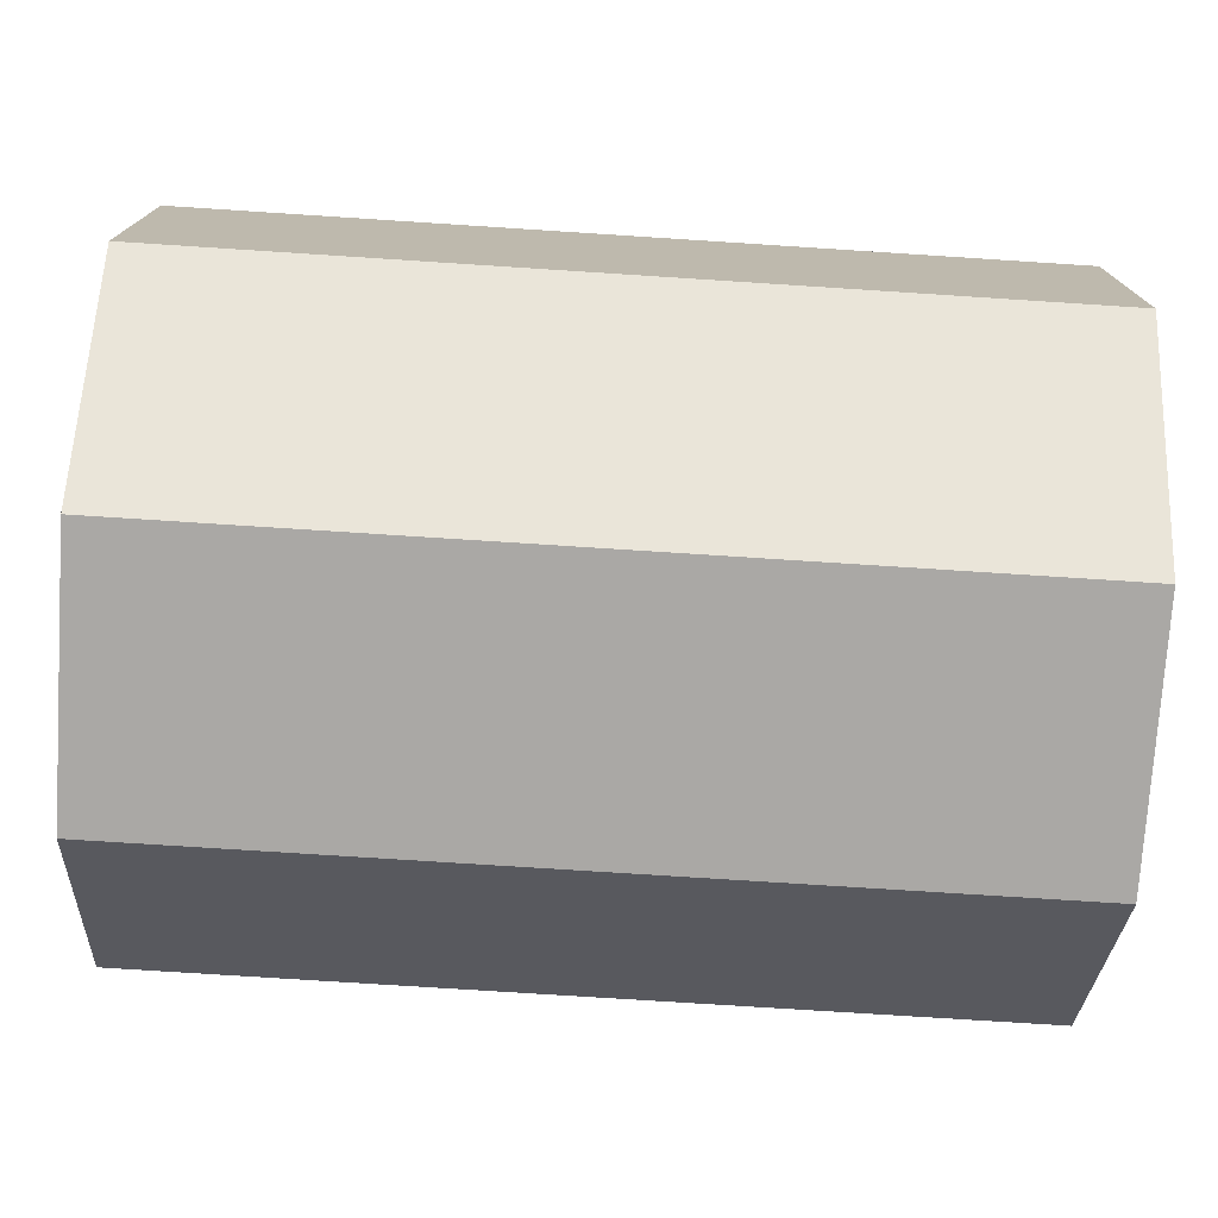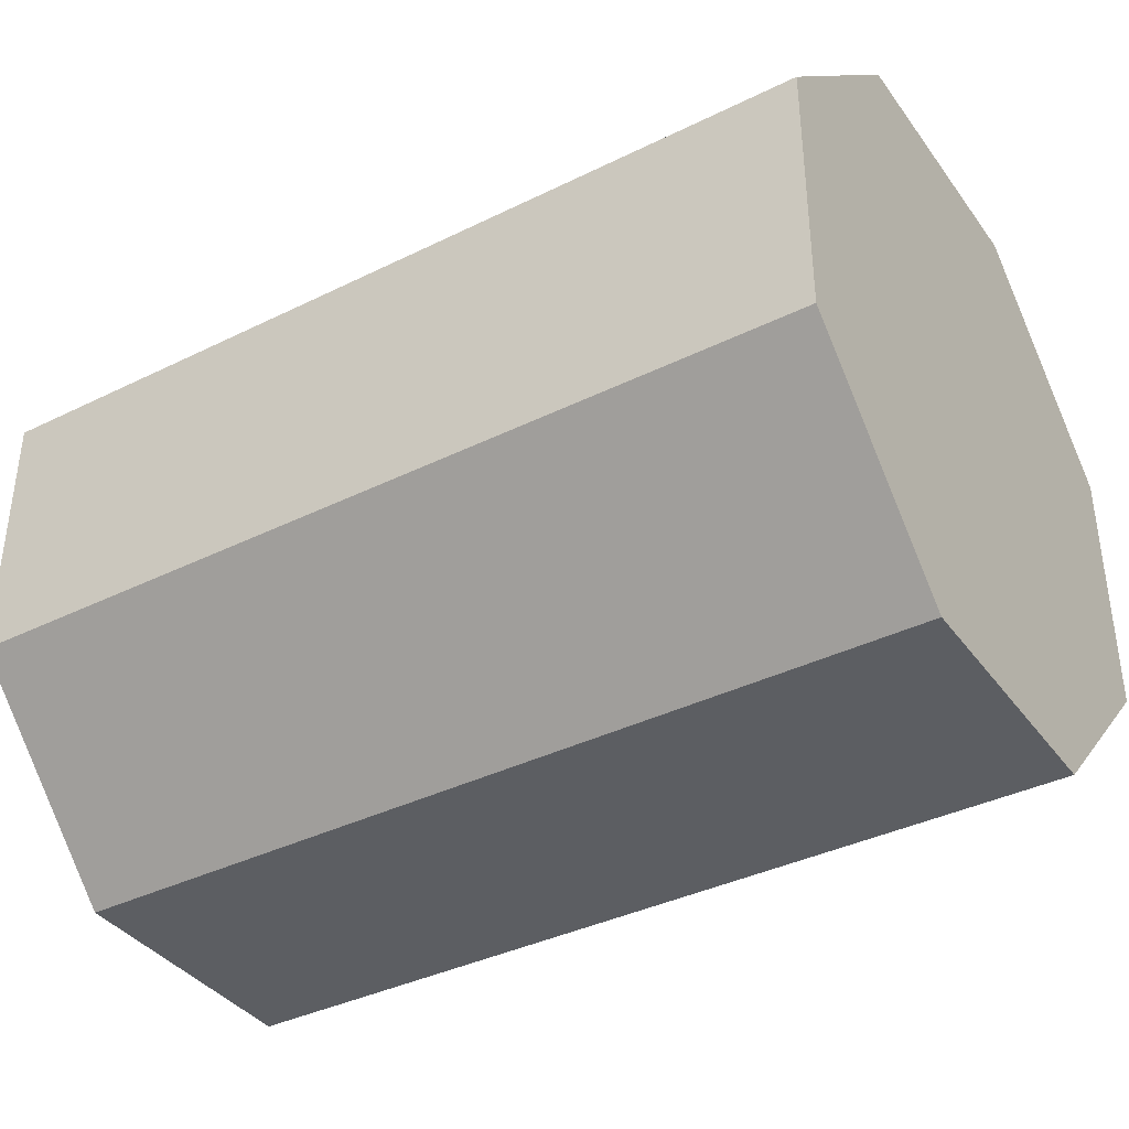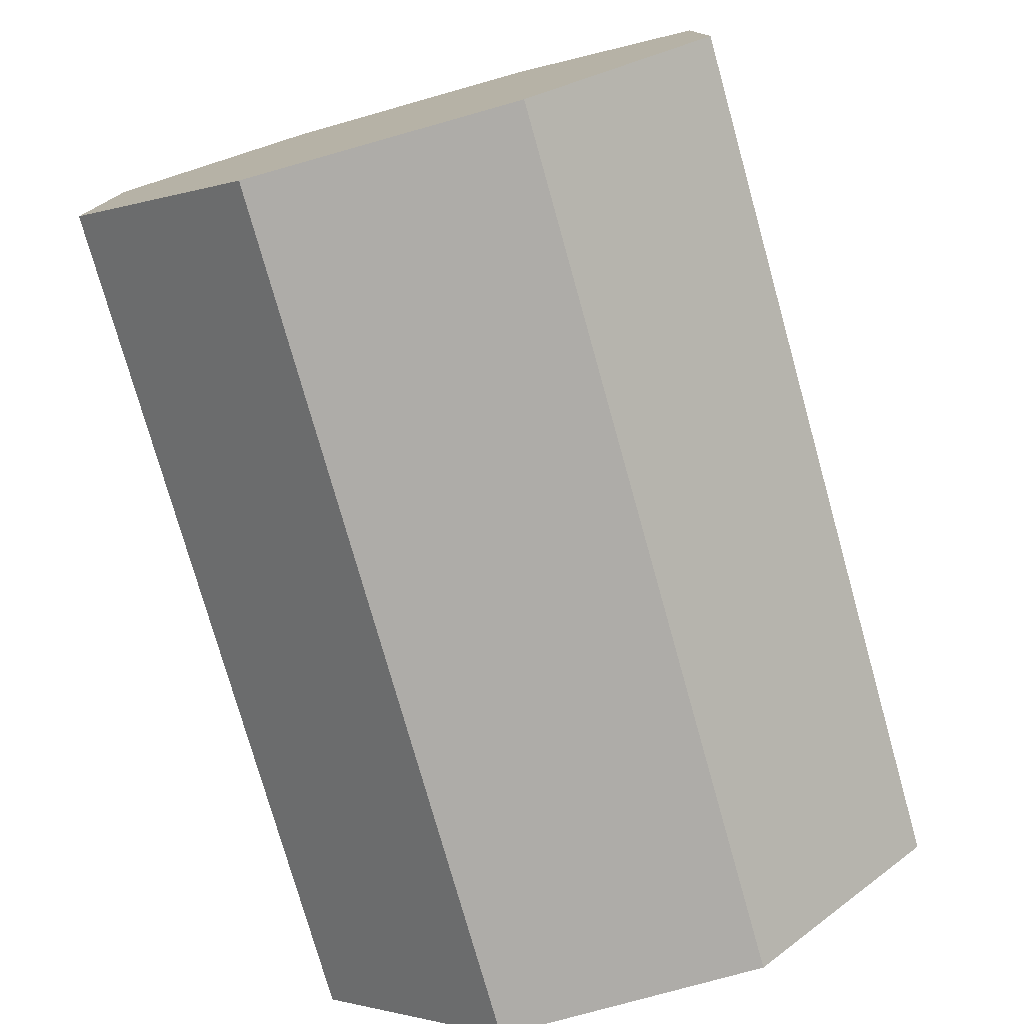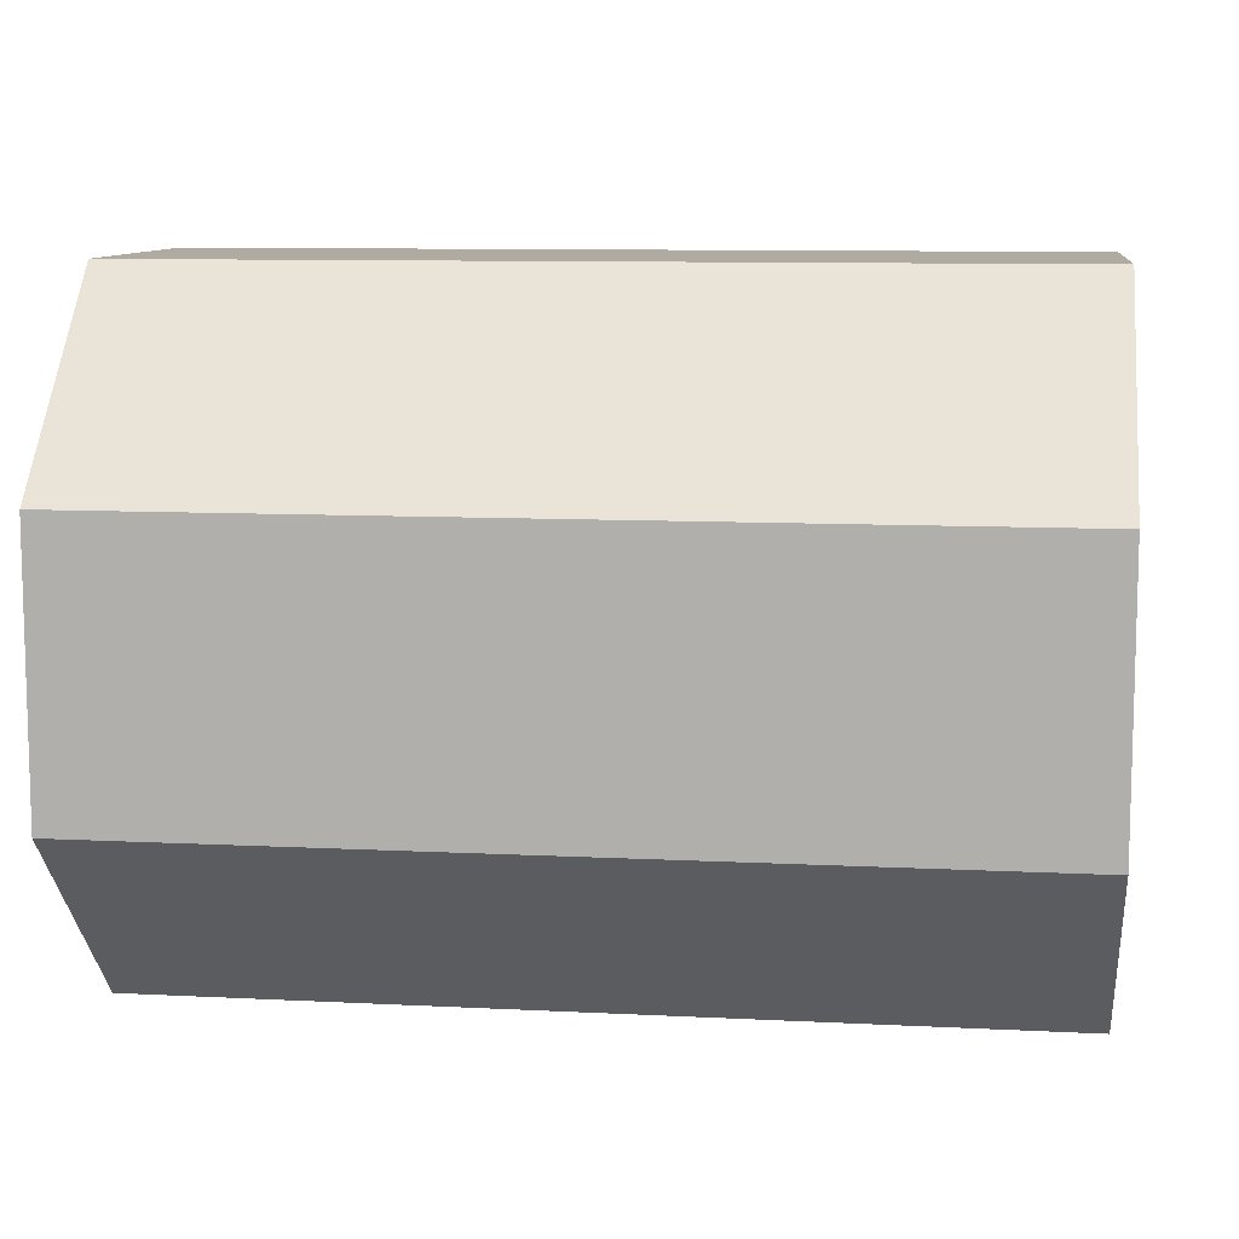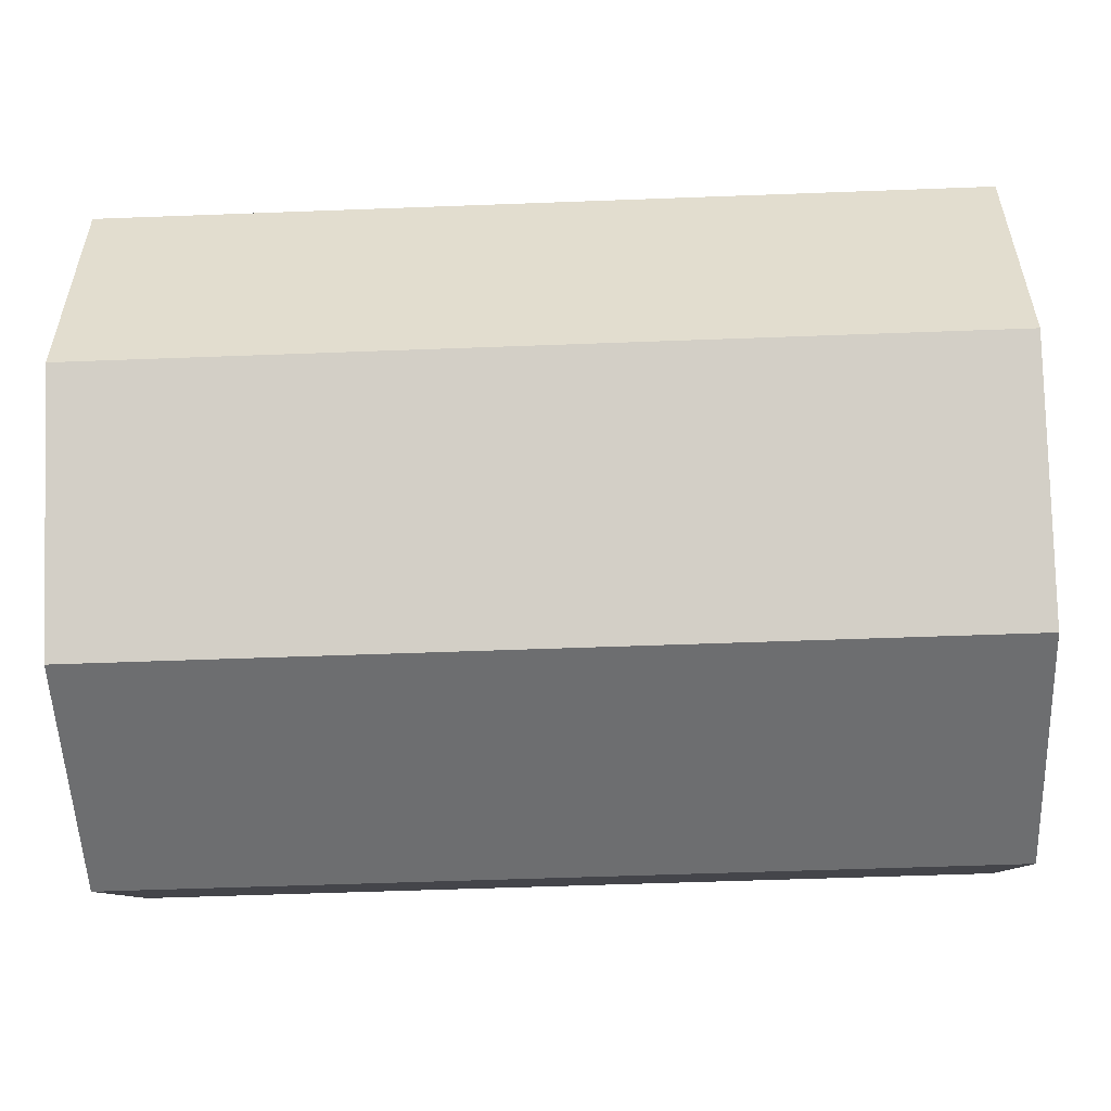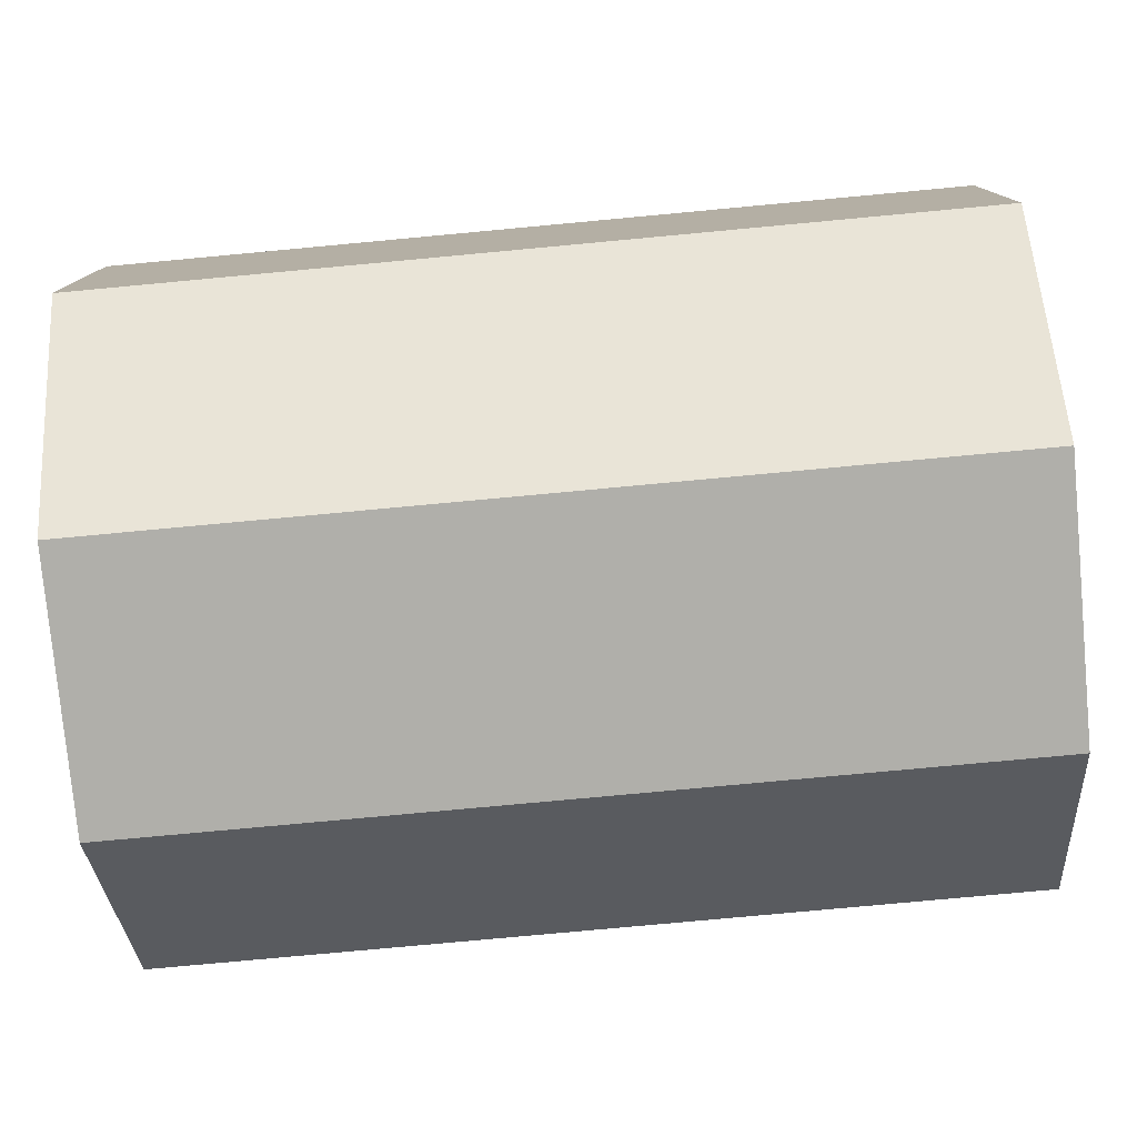
<metadata>
{"format":"obj","ext":"obj","renderer":"f3d","projection":"perspective","resolution":1024,"background":"white","views":[{"elev":-75.2,"azim":-3.7,"up":"+Z"},{"elev":-38.1,"azim":-148.0,"up":"+Y"},{"elev":-76.8,"azim":-74.3,"up":"+Z"},{"elev":9.8,"azim":7.5,"up":"+Y"},{"elev":-54.3,"azim":2.3,"up":"+Z"},{"elev":-78.0,"azim":-174.7,"up":"+Z"}]}
</metadata>
<code>
g PulsarGunUV
v 0.8185 3.08 -3.112
v 3.5 3.08 -3.112
v 3.5 2.257 -3.112
v 0.8185 2.257 -3.112
v 0.8185 2.257 -3.112
v 3.5 2.257 -3.112
v 3.5 1.674 -2.53
v 0.8185 1.674 -2.53
v 0.8185 1.674 -2.53
v 3.5 1.674 -2.53
v 3.5 1.674 -1.707
v 0.8185 1.674 -1.707
v 0.8185 1.674 -1.707
v 3.5 1.674 -1.707
v 3.5 2.257 -1.125
v 0.8185 2.257 -1.125
v 0.8185 2.257 -1.125
v 3.5 2.257 -1.125
v 3.5 3.08 -1.125
v 0.8185 3.08 -1.125
v 0.8185 3.08 -1.125
v 3.5 3.08 -1.125
v 3.5 3.662 -1.707
v 0.8185 3.662 -1.707
v 0.8185 3.662 -1.707
v 3.5 3.662 -1.707
v 3.5 3.662 -2.53
v 0.8185 3.662 -2.53
v 0.8185 3.662 -2.53
v 3.5 3.662 -2.53
v 3.5 3.08 -3.112
v 0.8185 3.08 -3.112
v 0.8185 3.08 -3.112
v 0.8185 2.257 -3.112
v 0.8185 1.674 -2.53
v 0.8185 1.674 -1.707
v 0.8185 2.257 -1.125
v 0.8185 3.08 -1.125
v 0.8185 3.662 -1.707
v 0.8185 3.662 -2.53
v 3.5 3.662 -1.707
v 3.5 3.08 -1.125
v 3.5 2.257 -1.125
v 3.5 1.674 -1.707
v 3.5 1.674 -2.53
v 3.5 2.257 -3.112
v 3.5 3.08 -3.112
v 3.5 3.662 -2.53
f 1 2 3
f 1 3 4
f 5 6 7
f 5 7 8
f 9 10 11
f 9 11 12
f 13 14 15
f 13 15 16
f 17 18 19
f 17 19 20
f 21 22 23
f 21 23 24
f 25 26 27
f 25 27 28
f 29 30 31
f 29 31 32
f 33 34 35
f 33 35 36
f 33 36 37
f 33 37 38
f 33 38 39
f 33 39 40
f 41 42 43
f 41 43 44
f 41 44 45
f 41 45 46
f 41 46 47
f 41 47 48

</code>
